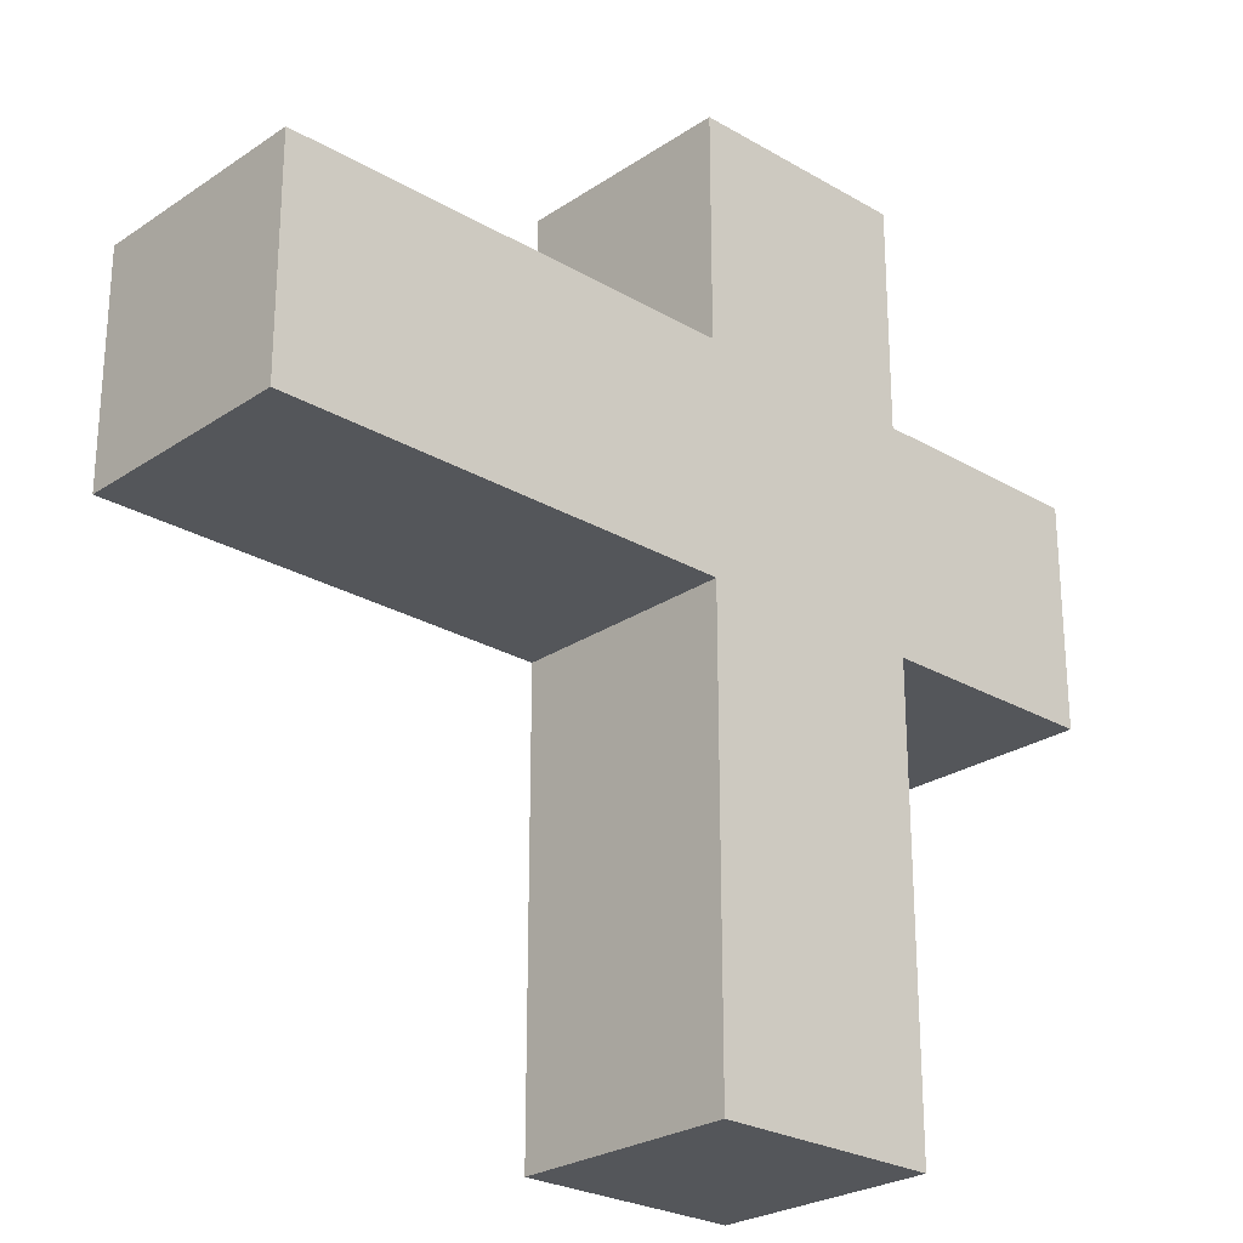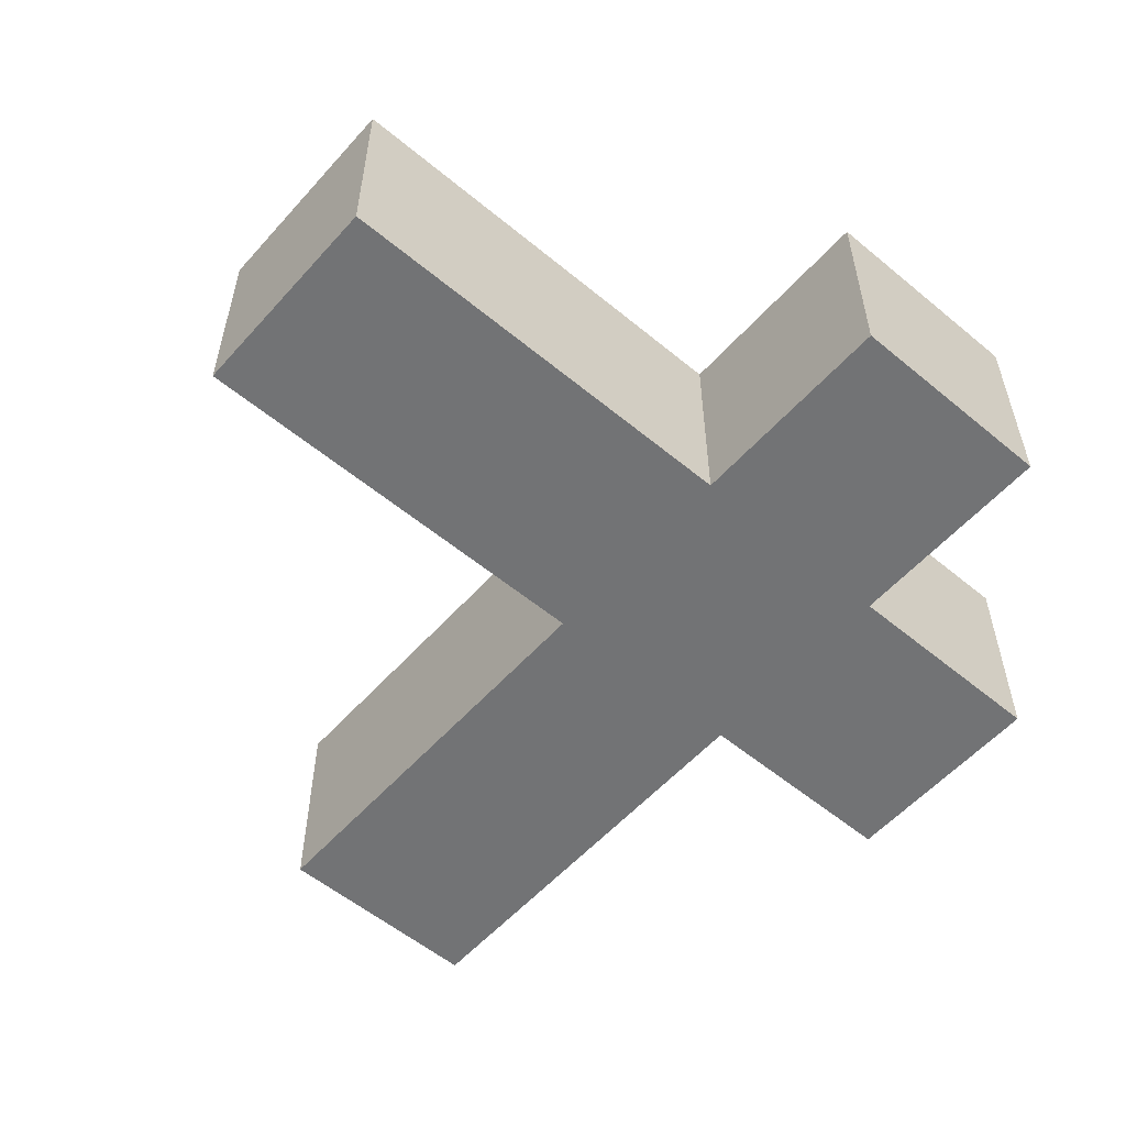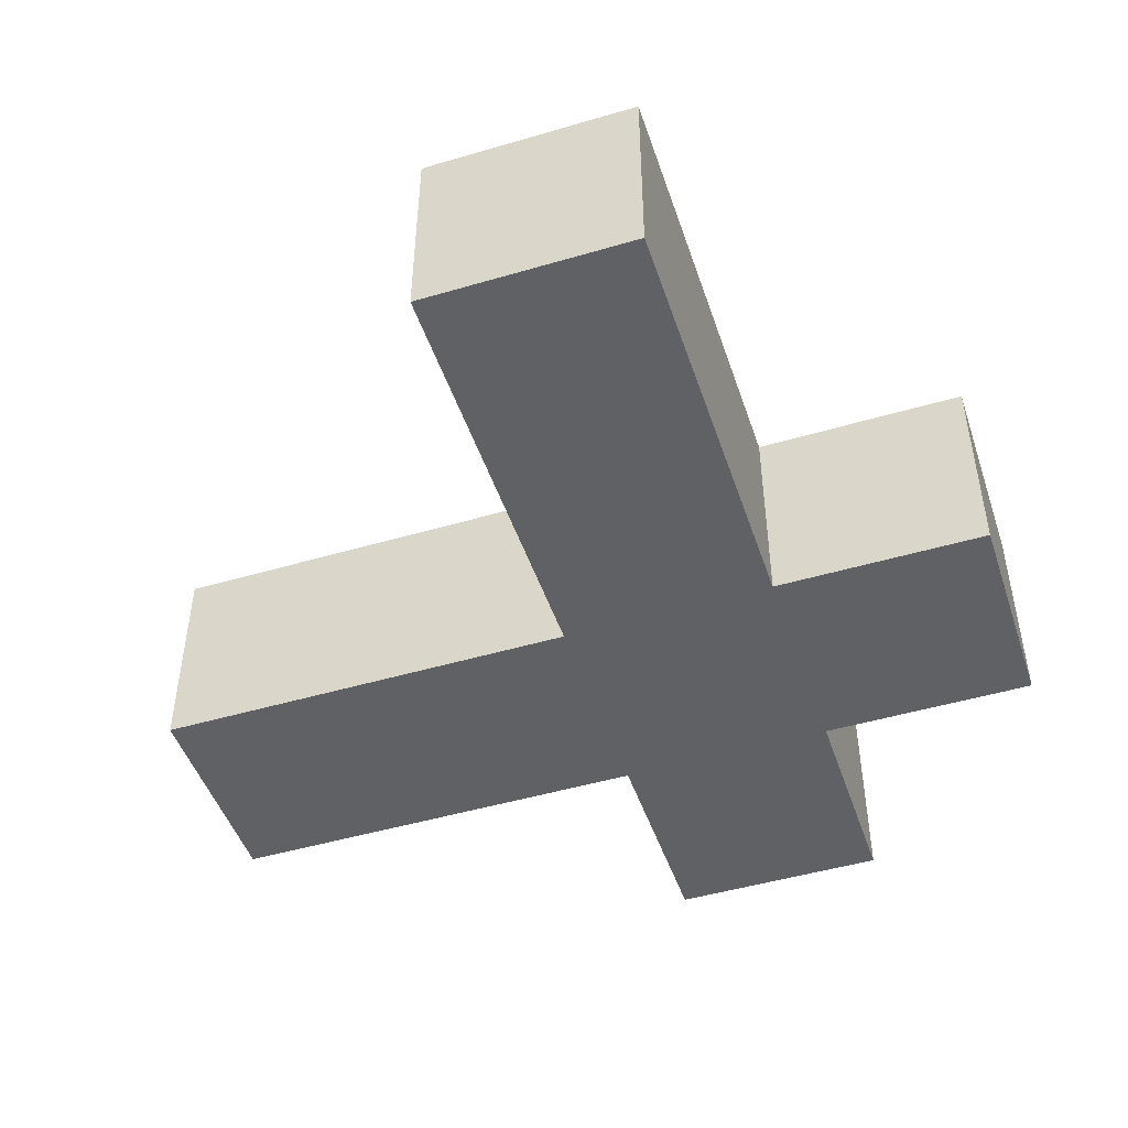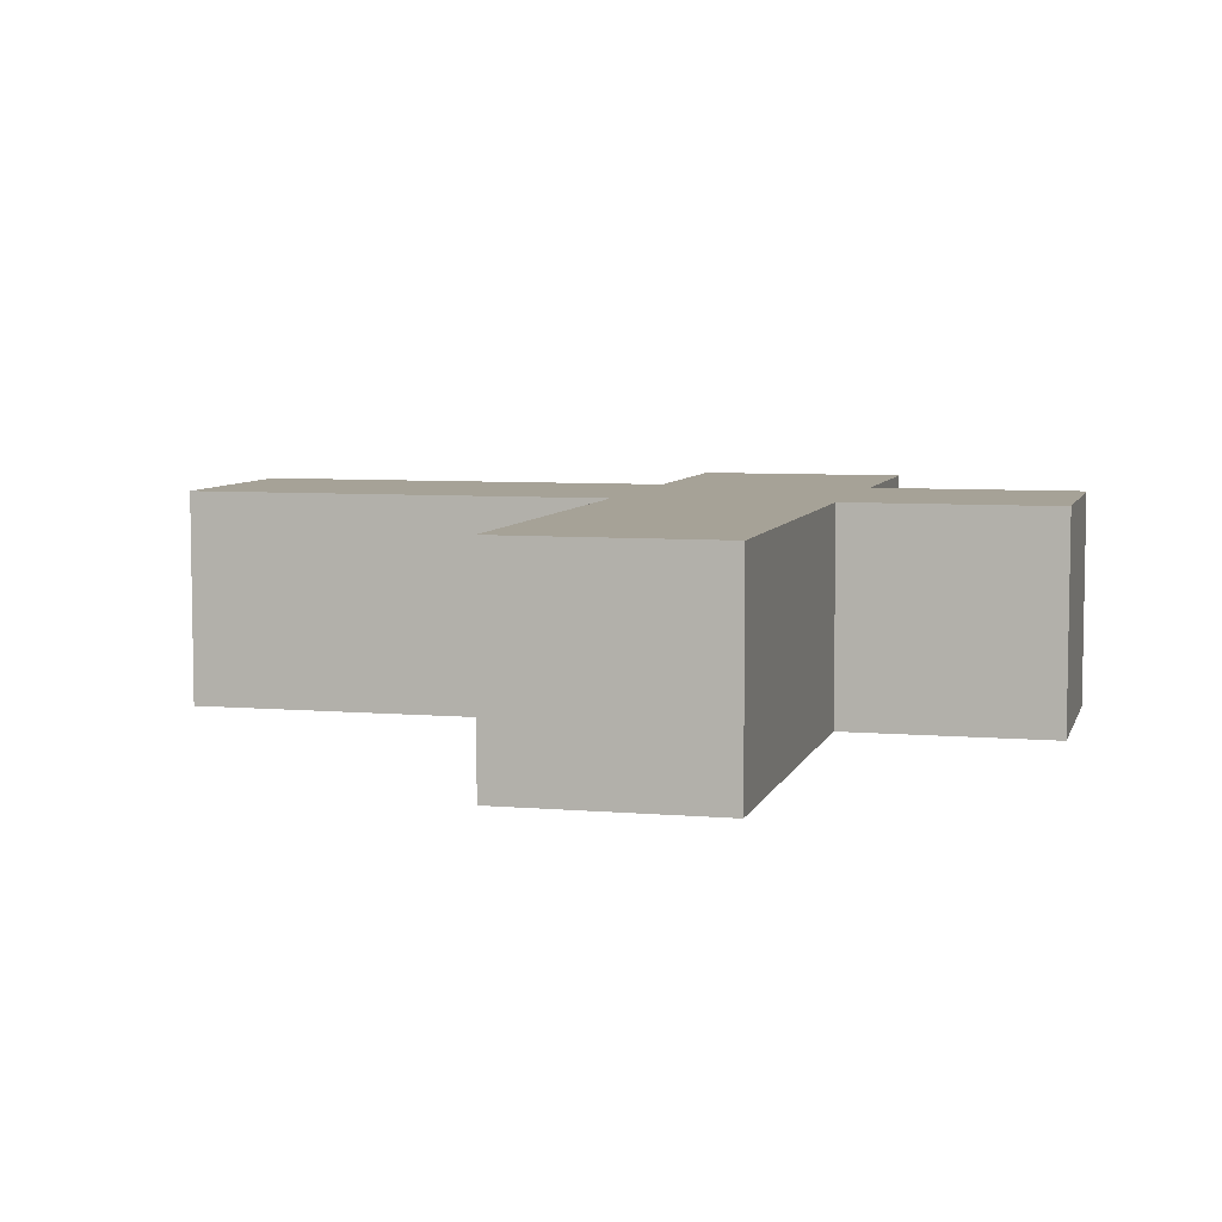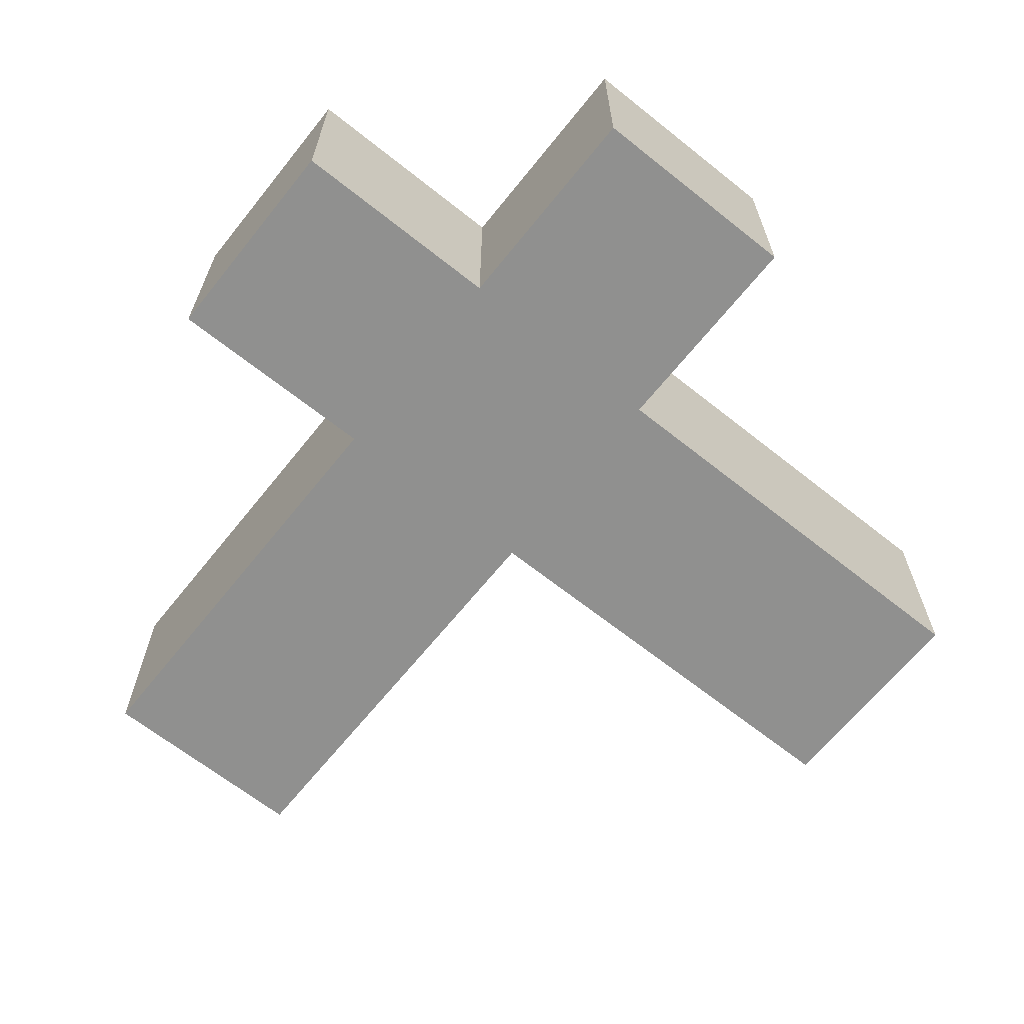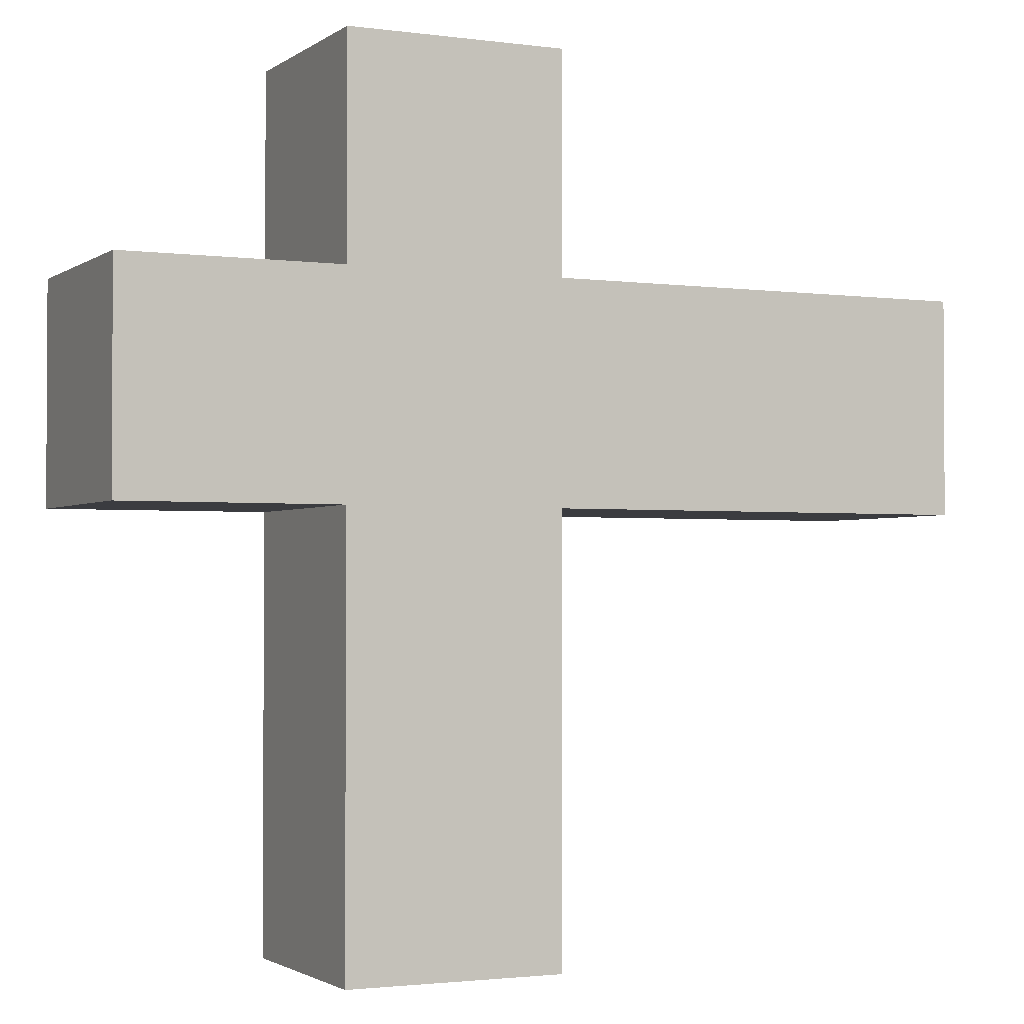
<metadata>
{"format":"obj","ext":"obj","renderer":"f3d","projection":"perspective","resolution":1024,"background":"white","views":[{"elev":-25.6,"azim":-43.1,"up":"+Y"},{"elev":-55.9,"azim":49.0,"up":"+Z"},{"elev":-47.8,"azim":18.3,"up":"+Z"},{"elev":6.5,"azim":14.3,"up":"+Z"},{"elev":-65.5,"azim":141.3,"up":"+Z"},{"elev":-2.0,"azim":154.5,"up":"+Y"}]}
</metadata>
<code>
o
v -2 0.2 -1.9
v -2 0.2 -2
v -2 0.3 -1.9
v -2 0.3 -2
v -1.8 0 -1.9
v -1.8 0 -2
v -1.8 0.2 -1.9
v -1.8 0.2 -2
v -1.8 0.3 -1.9
v -1.8 0.3 -2
v -1.8 0.4 -1.9
v -1.8 0.4 -2
v -1.7 0 -1.9
v -1.7 0 -2
v -1.7 0.2 -1.9
v -1.7 0.2 -2
v -1.7 0.3 -1.9
v -1.7 0.3 -2
v -1.7 0.4 -1.9
v -1.7 0.4 -2
v -1.6 0.2 -1.9
v -1.6 0.2 -2
v -1.6 0.3 -1.9
v -1.6 0.3 -2
v -2 0.2 -1.9
v -2 0.3 -1.9
v -1.8 0 -1.9
v -1.8 0.2 -1.9
v -1.8 0.3 -1.9
v -1.8 0.4 -1.9
v -1.7 0 -1.9
v -1.7 0.2 -1.9
v -1.7 0.3 -1.9
v -1.7 0.4 -1.9
v -1.6 0.2 -1.9
v -1.6 0.3 -1.9
v -2 0.2 -2
v -2 0.3 -2
v -1.8 0 -2
v -1.8 0.2 -2
v -1.8 0.3 -2
v -1.8 0.4 -2
v -1.7 0 -2
v -1.7 0.2 -2
v -1.7 0.3 -2
v -1.7 0.4 -2
v -1.6 0.2 -2
v -1.6 0.3 -2
v -1.8 0 -1.9
v -1.7 0 -1.9
v -1.8 0 -2
v -1.7 0 -2
v -2 0.2 -1.9
v -1.8 0.2 -1.9
v -1.7 0.2 -1.9
v -1.6 0.2 -1.9
v -2 0.2 -2
v -1.8 0.2 -2
v -1.7 0.2 -2
v -1.6 0.2 -2
v -2 0.3 -1.9
v -1.8 0.3 -1.9
v -1.7 0.3 -1.9
v -1.6 0.3 -1.9
v -2 0.3 -2
v -1.8 0.3 -2
v -1.7 0.3 -2
v -1.6 0.3 -2
v -1.8 0.4 -1.9
v -1.7 0.4 -1.9
v -1.8 0.4 -2
v -1.7 0.4 -2
f 3 2 1
f 4 2 3
f 7 6 5
f 8 6 7
f 11 10 9
f 12 10 11
f 13 14 15
f 15 14 16
f 17 18 19
f 19 18 20
f 21 22 23
f 23 22 24
f 28 26 25
f 29 26 28
f 31 28 27
f 31 30 29
f 31 29 28
f 32 30 31
f 33 30 32
f 34 30 33
f 35 33 32
f 36 33 35
f 37 38 40
f 40 38 41
f 39 40 43
f 41 42 43
f 40 41 43
f 43 42 44
f 44 42 45
f 45 42 46
f 44 45 47
f 47 45 48
f 51 50 49
f 52 50 51
f 57 54 53
f 58 54 57
f 59 56 55
f 60 56 59
f 61 62 65
f 65 62 66
f 63 64 67
f 67 64 68
f 69 70 71
f 71 70 72

</code>
